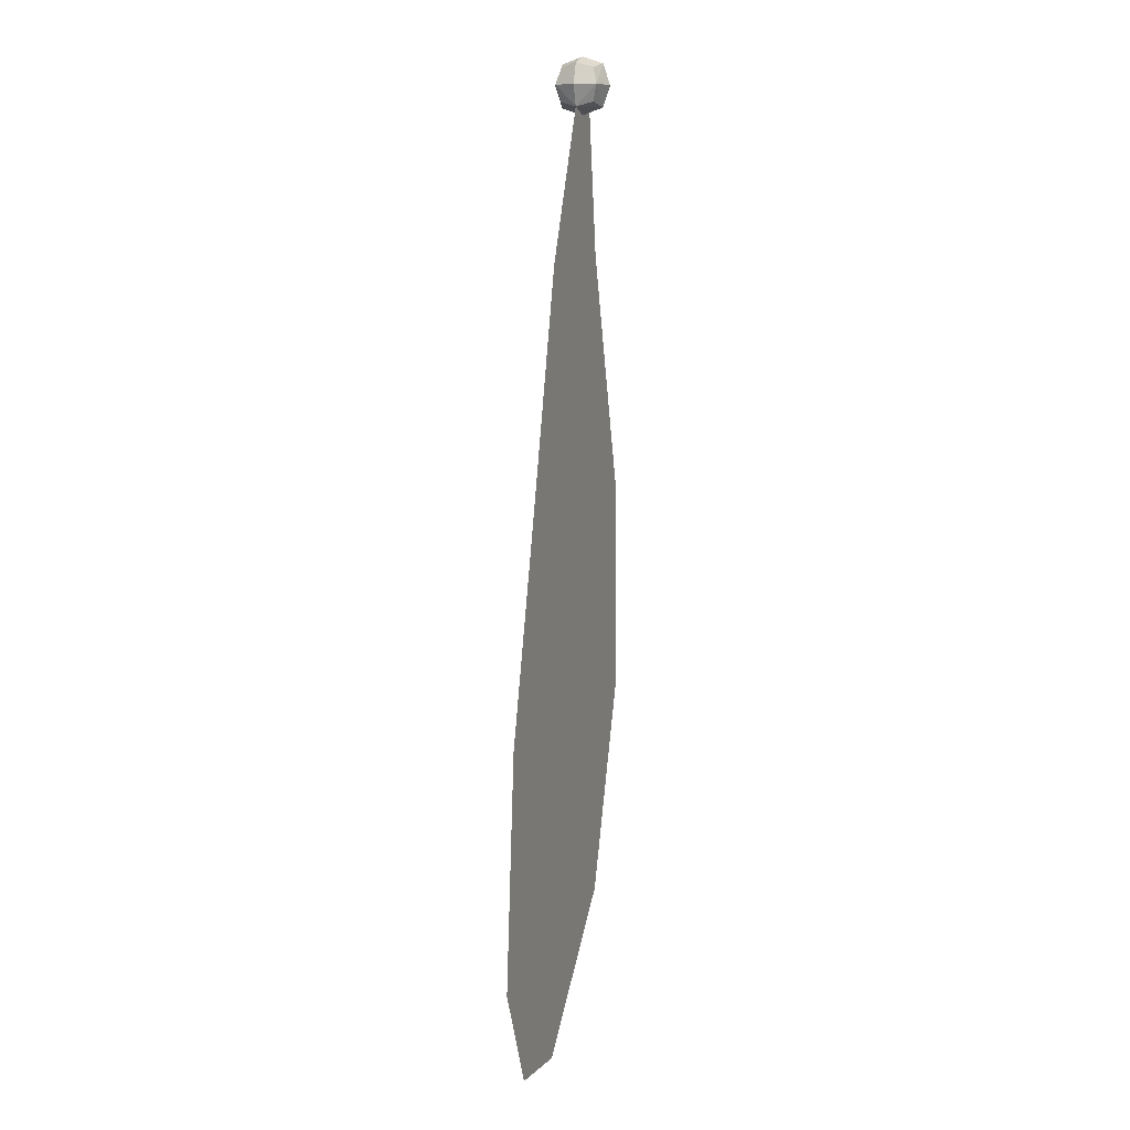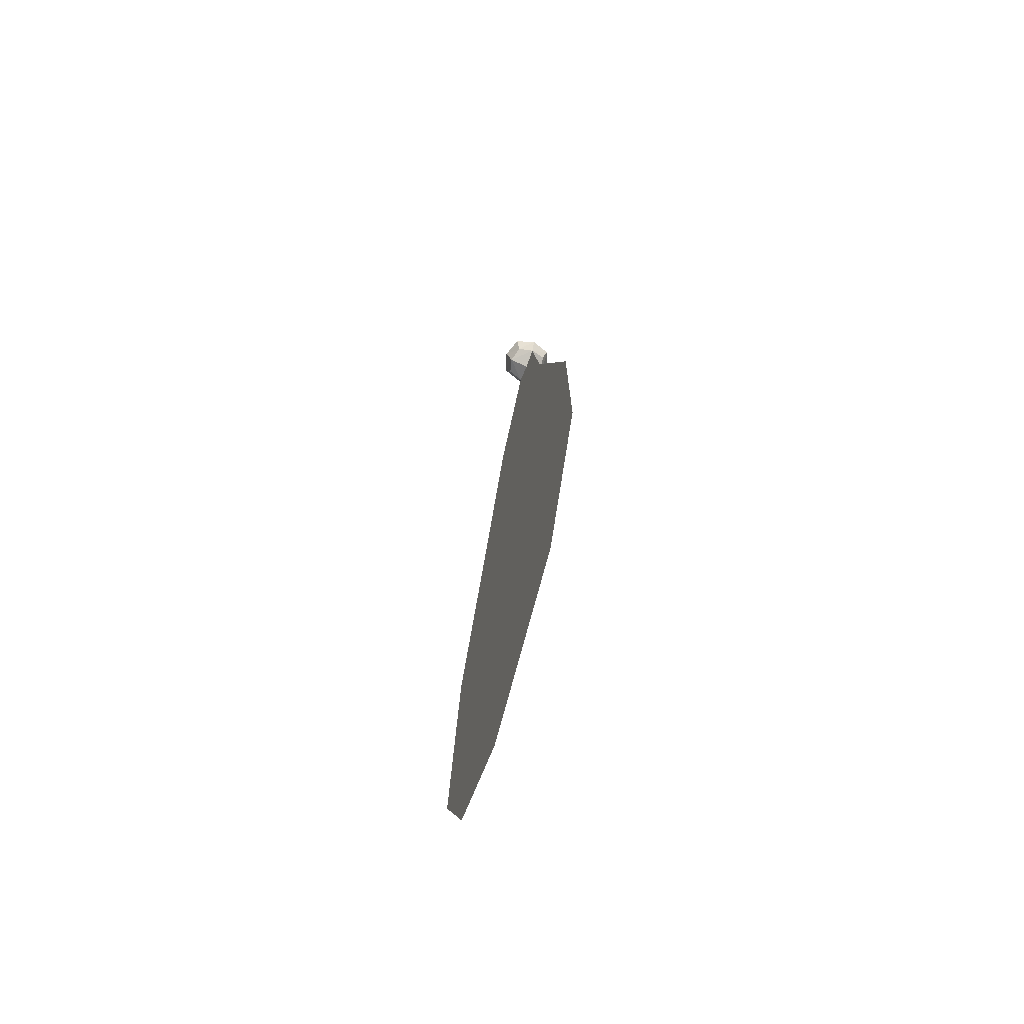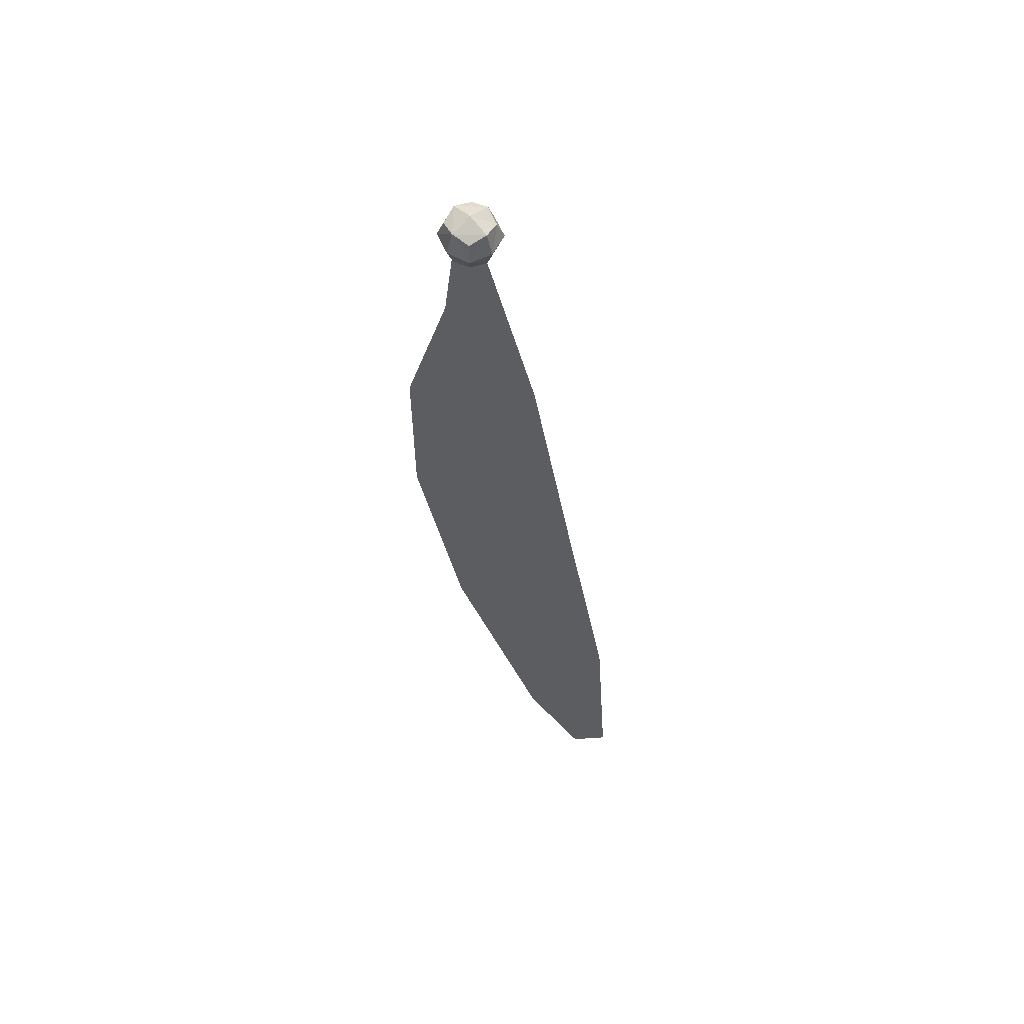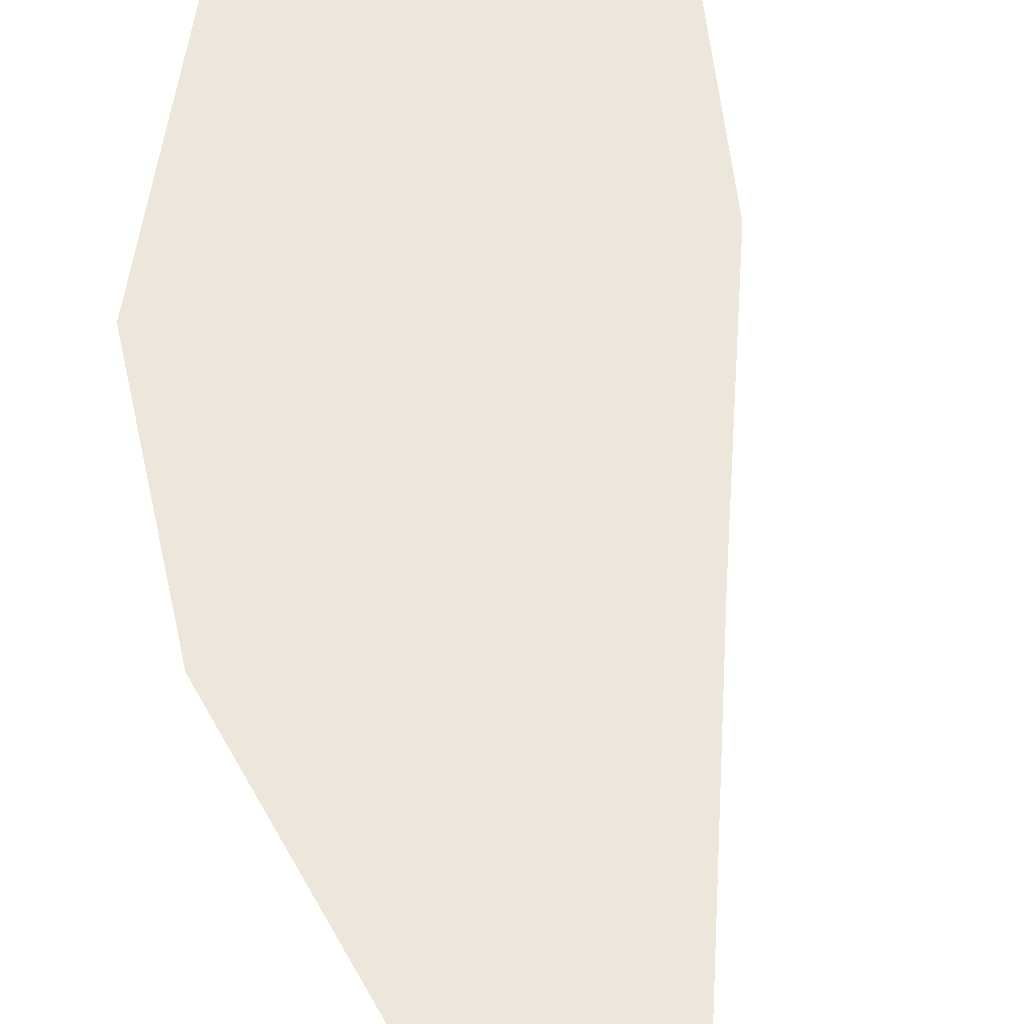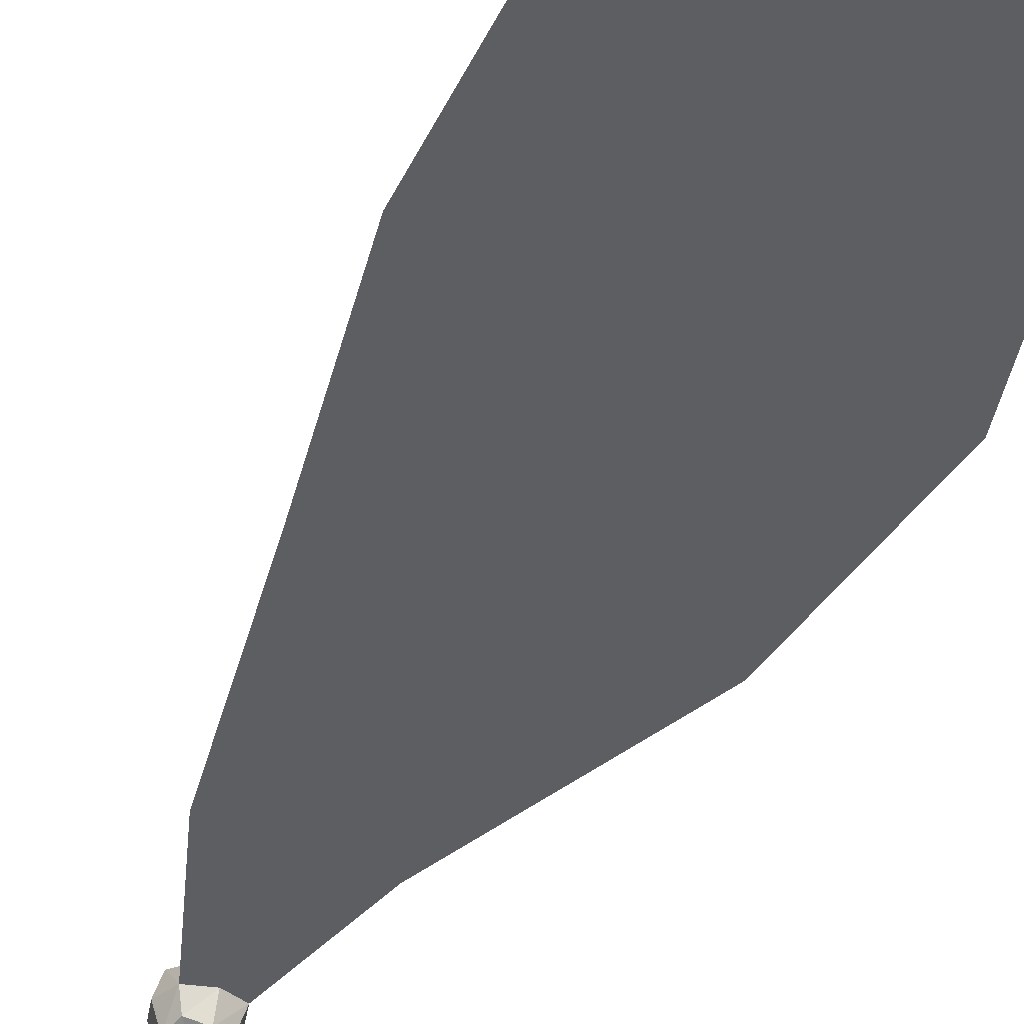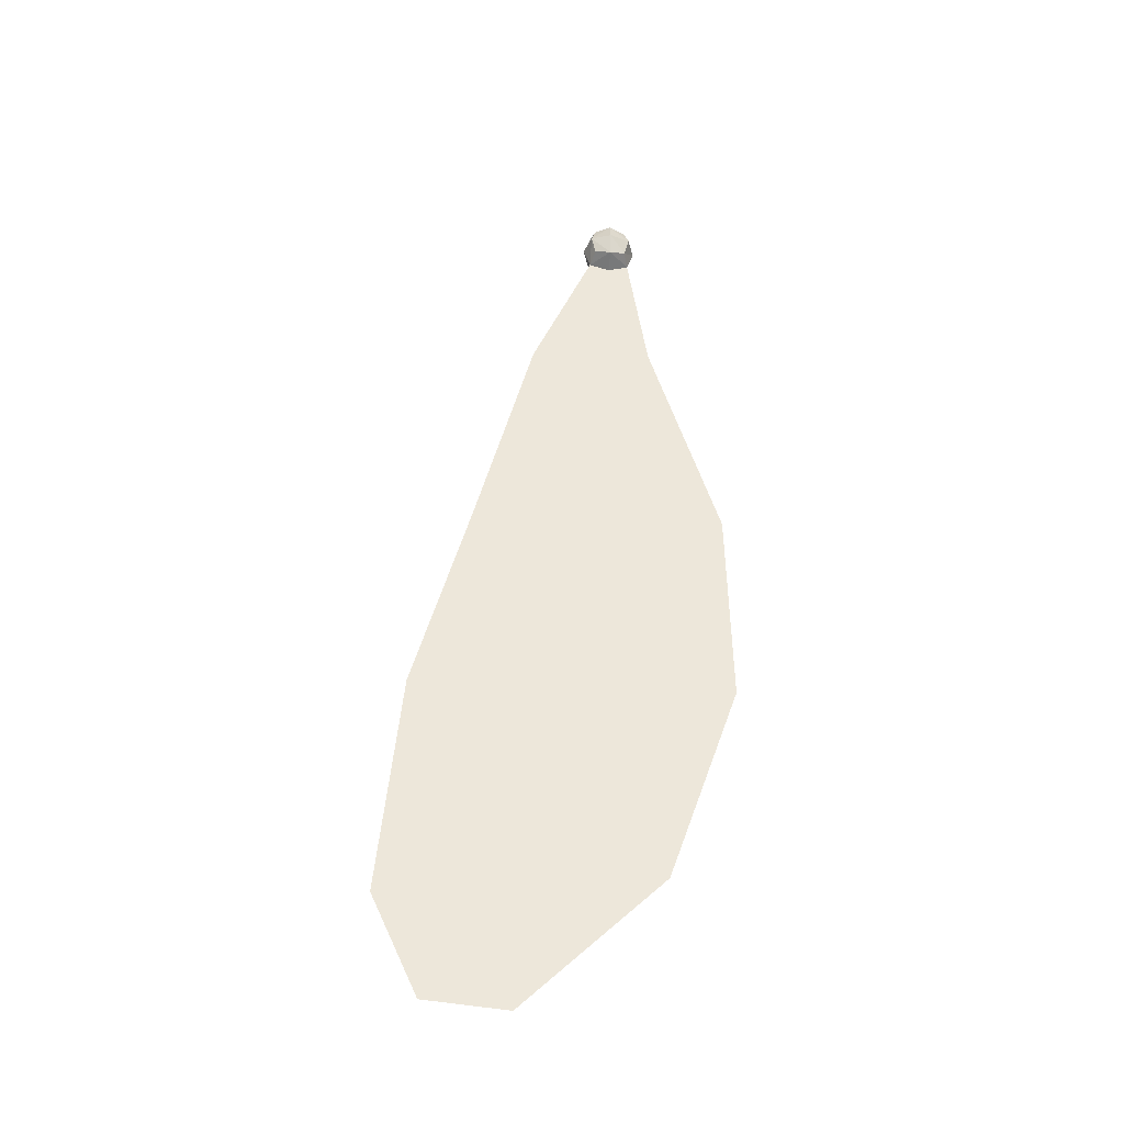
<metadata>
{"format":"obj","ext":"obj","renderer":"f3d","projection":"perspective","resolution":1024,"background":"white","views":[{"elev":8.3,"azim":109.1,"up":"+Z"},{"elev":-71.0,"azim":-111.0,"up":"+Z"},{"elev":63.6,"azim":47.1,"up":"+Z"},{"elev":52.3,"azim":-10.9,"up":"+Y"},{"elev":-38.9,"azim":152.0,"up":"+Y"},{"elev":-40.4,"azim":174.9,"up":"+Z"}]}
</metadata>
<code>
v 0.9358 1.099 -0.855
v 1.023 1.187 -0.7925
v 1.023 1.074 -0.83
v 0.9108 1.187 -0.83
v 1.136 1.187 -0.83
v 1.111 1.099 -0.855
v 1.173 1.187 -0.9425
v 1.136 1.074 -0.9425
v 1.111 1.099 -1.03
v 1.136 1.187 -1.055
v 1.023 1.074 -1.055
v 1.023 1.187 -1.093
v 0.9358 1.099 -1.03
v 0.9108 1.187 -1.055
v 0.8733 1.187 -0.9425
v 0.9108 1.074 -0.9425
v 0.9358 1.274 -0.855
v 0.9108 1.299 -0.9425
v 1.023 1.337 -0.9425
v 1.023 1.299 -0.83
v 1.111 1.274 -0.855
v 1.136 1.299 -0.9425
v 1.023 1.037 -0.9425
v 1.111 1.274 -1.03
v 1.023 1.299 -1.055
v 0.9358 1.274 -1.03
v 0.8031 1.187 -1.822
v 1.474 1.187 -1.866
v 1.023 1.187 -1.093
v 0.4322 1.187 -3.098
v 1.787 1.187 -3.118
v 0.4171 1.187 -4.238
v 2.088 1.187 -4.27
v 0.7956 1.187 -5.349
v 2.196 1.187 -5.497
v 1.525 1.187 -6.075
v 1.953 1.187 -6.037
v 0.9108 1.187 -1.055
v 1.136 1.187 -1.055
v 1.474 1.187 -1.866
v 0.8031 1.187 -1.822
v 1.023 1.187 -1.093
v 1.787 1.187 -3.118
v 0.4322 1.187 -3.098
v 2.088 1.187 -4.27
v 0.4171 1.187 -4.238
v 2.196 1.187 -5.497
v 0.7956 1.187 -5.349
v 1.953 1.187 -6.037
v 1.525 1.187 -6.075
v 0.9108 1.187 -1.055
v 1.136 1.187 -1.055
g Default
f 4 1 3 2
f 3 6 5 2
f 8 7 5 6
f 8 9 10 7
f 12 10 9 11
f 14 12 11 13
f 16 15 14 13
f 16 1 4 15
f 20 19 18 17
f 20 21 22 19
f 3 23 8 6
f 3 1 16 23
f 4 2 20 17
f 2 5 21 20
f 7 22 21 5
f 10 24 22 7
f 25 24 10 12
f 14 26 25 12
f 15 18 26 14
f 4 17 18 15
f 19 25 26 18
f 22 24 25 19
f 23 11 9 8
f 16 13 11 23
f 29 28 27
f 27 28 31 30
f 30 31 33 32
f 32 33 35 34
f 34 35 37 36
f 38 29 27
f 28 29 39
f 42 41 40
f 41 44 43 40
f 44 46 45 43
f 46 48 47 45
f 48 50 49 47
f 51 41 42
f 40 52 42

</code>
